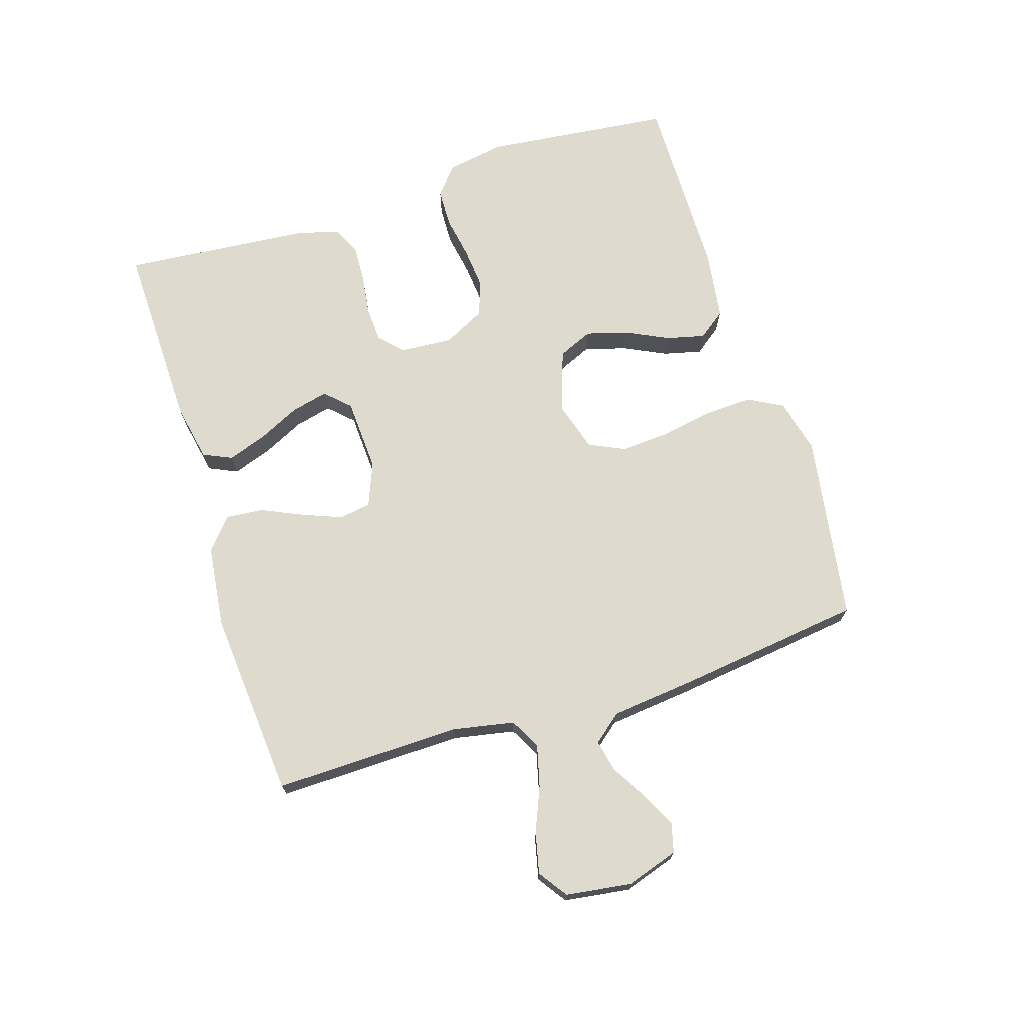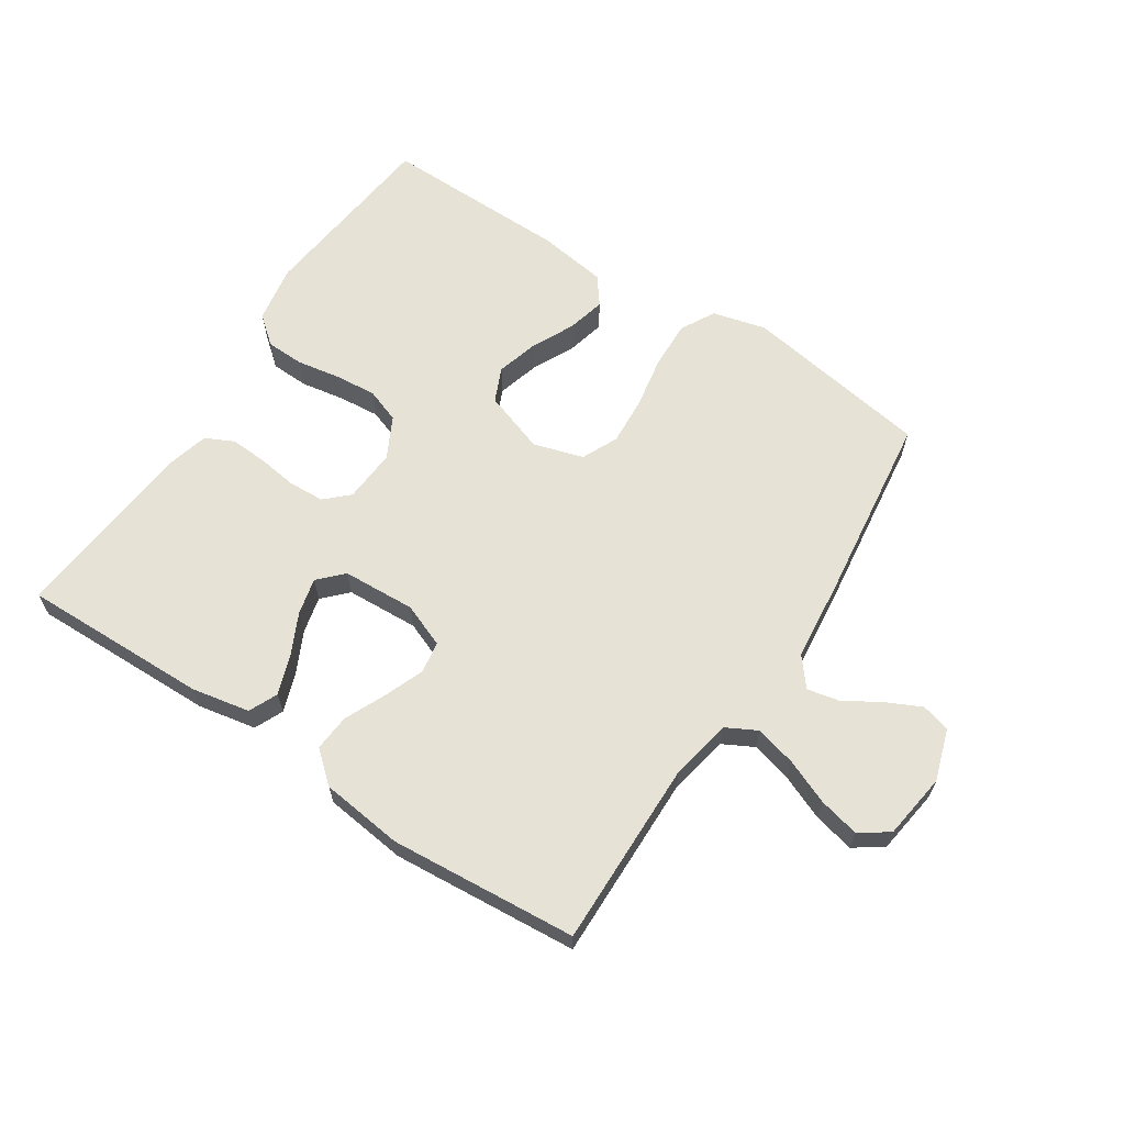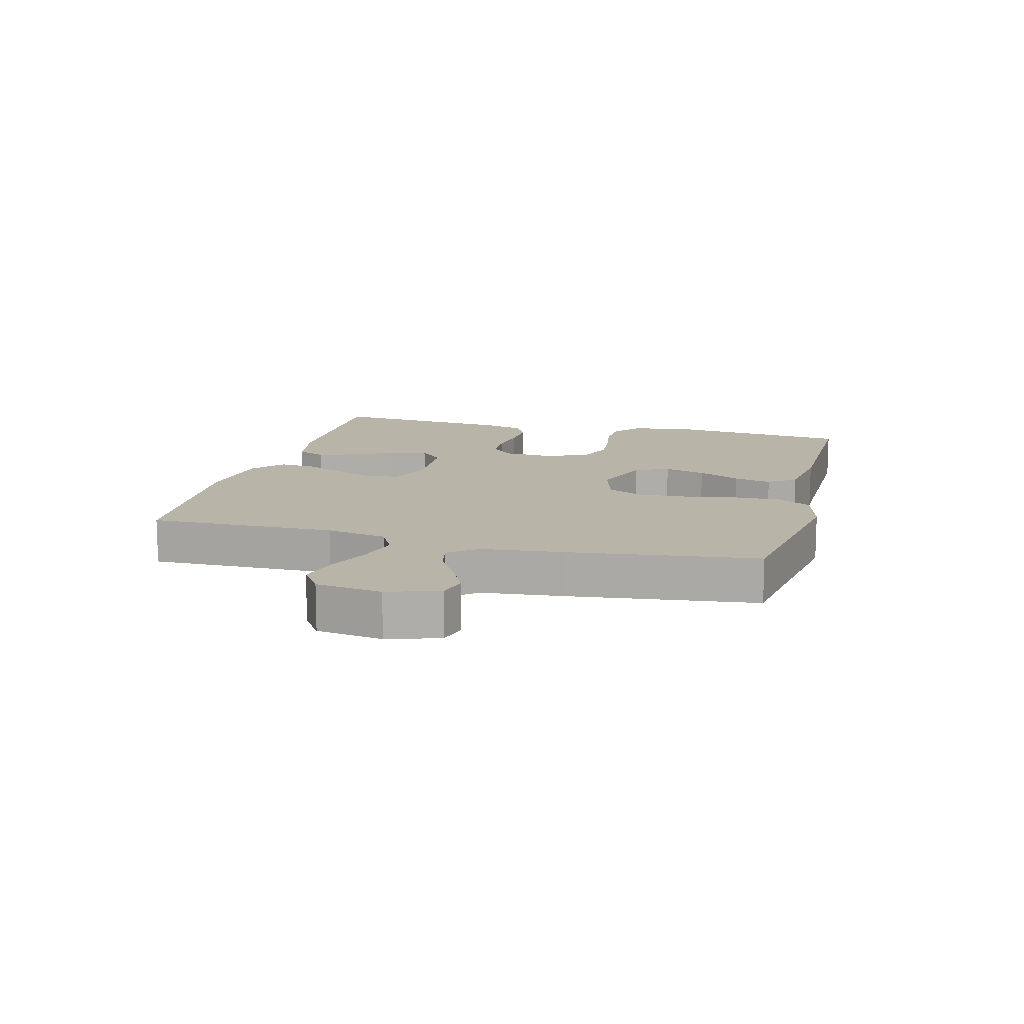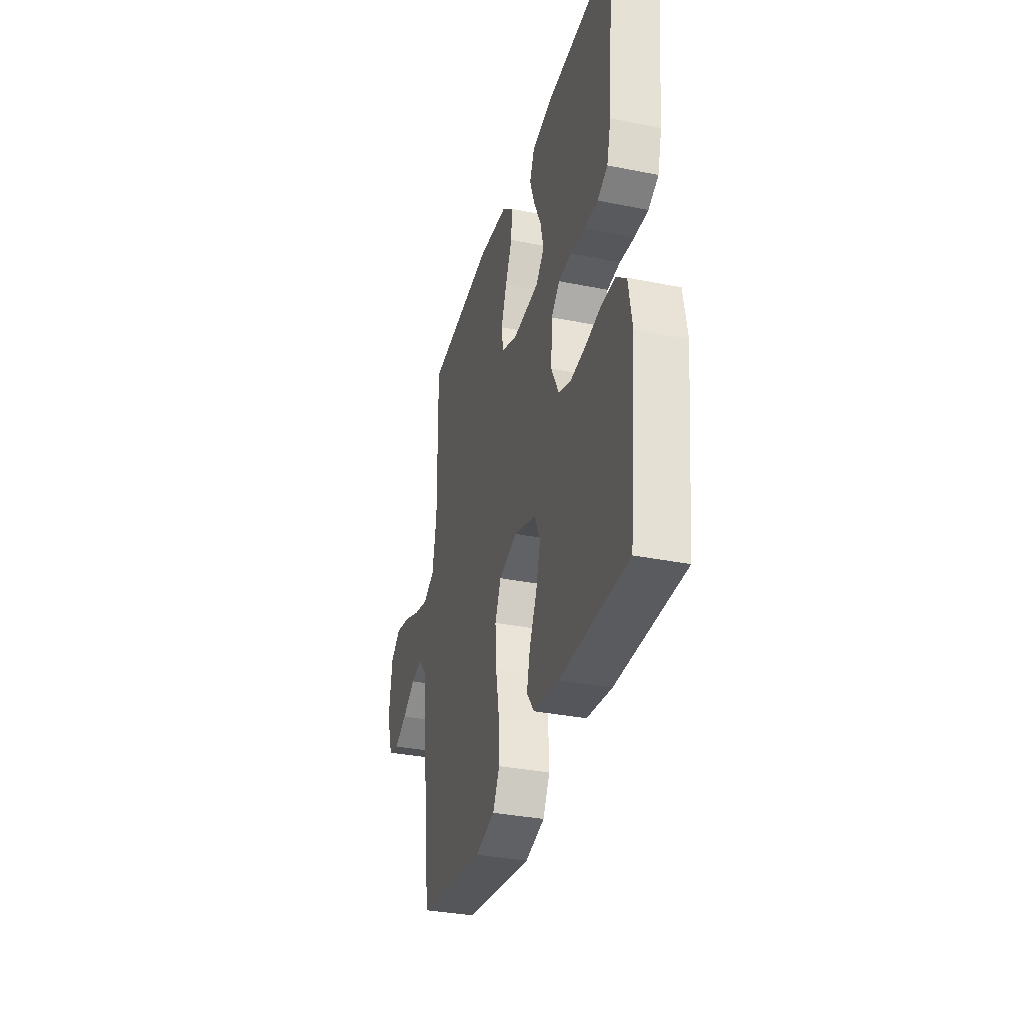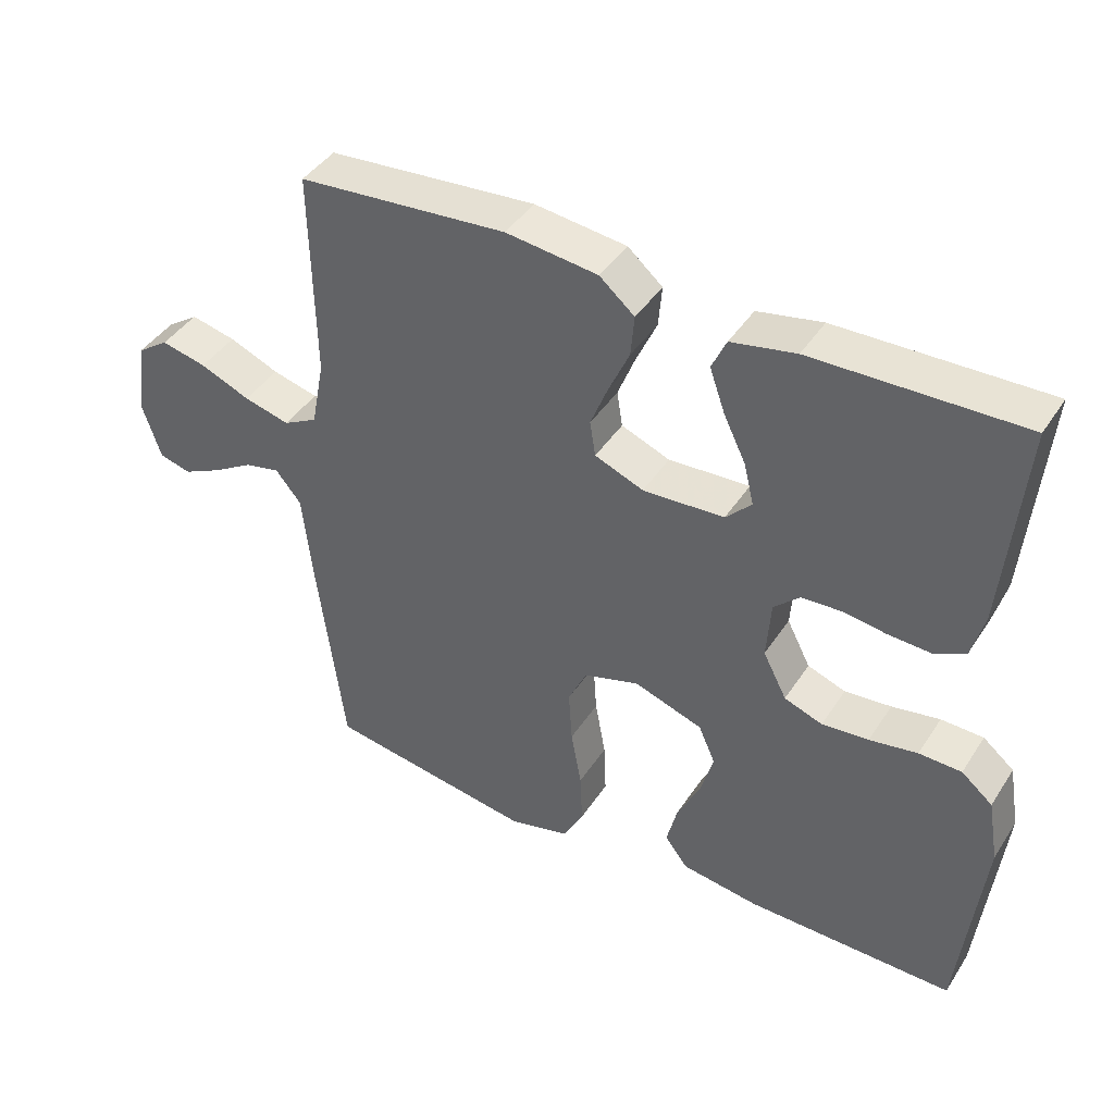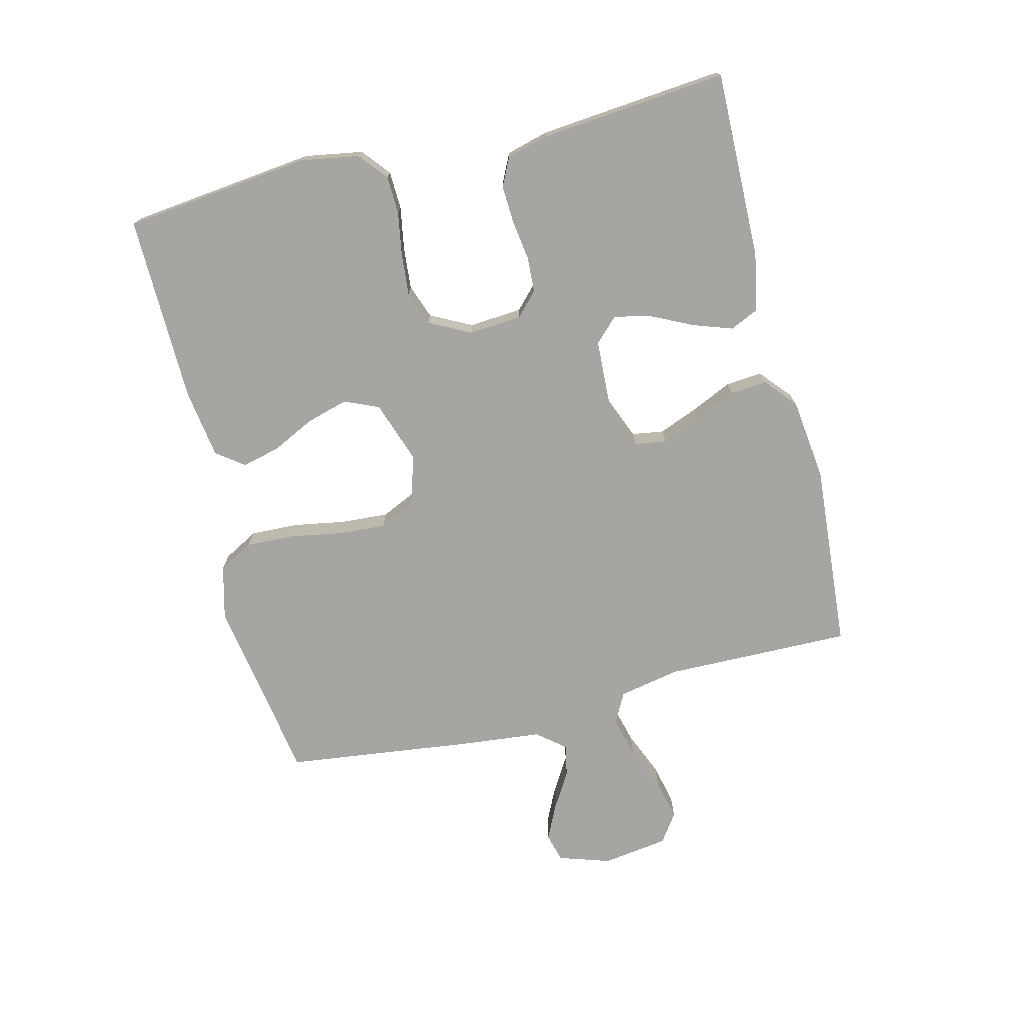
<metadata>
{"format":"obj","ext":"obj","renderer":"f3d","projection":"perspective","resolution":1024,"background":"white","views":[{"elev":71.2,"azim":72.4,"up":"+Y"},{"elev":64.0,"azim":33.2,"up":"+Y"},{"elev":13.0,"azim":104.7,"up":"+Y"},{"elev":-34.1,"azim":-105.2,"up":"+Z"},{"elev":42.3,"azim":-149.6,"up":"+Z"},{"elev":-73.8,"azim":-76.0,"up":"+Y"}]}
</metadata>
<code>
v -0.5 0.07 -0.5
v -0.533 0.07 -0.2
v -0.517 0.07 -0.107
v -0.472 0.07 -0.07
v -0.411 0.07 -0.068
v -0.342 0.07 -0.08
v -0.275 0.07 -0.086
v -0.22 0.07 -0.066
v -0.186 0.07 0
v -0.192 0.07 0.085
v -0.229 0.07 0.12
v -0.286 0.07 0.123
v -0.35 0.07 0.114
v -0.41 0.07 0.111
v -0.455 0.07 0.133
v -0.473 0.07 0.2
v -0.5 0.07 0.5
v -0.2 0.07 0.494
v -0.107 0.07 0.476
v -0.086 0.07 0.43
v -0.108 0.07 0.367
v -0.14 0.07 0.301
v -0.154 0.07 0.242
v -0.117 0.07 0.204
v 0 0.07 0.198
v 0.07 0.07 0.226
v 0.078 0.07 0.277
v 0.053 0.07 0.34
v 0.023 0.07 0.406
v 0.018 0.07 0.465
v 0.068 0.07 0.508
v 0.2 0.07 0.524
v 0.5 0.07 0.5
v 0.495 0.07 0.2
v 0.514 0.07 0.102
v 0.563 0.07 0.076
v 0.629 0.07 0.093
v 0.701 0.07 0.123
v 0.766 0.07 0.138
v 0.812 0.07 0.106
v 0.827 0.07 0
v 0.8 0.07 -0.083
v 0.754 0.07 -0.095
v 0.698 0.07 -0.068
v 0.64 0.07 -0.033
v 0.589 0.07 -0.022
v 0.552 0.07 -0.067
v 0.538 0.07 -0.2
v 0.5 0.07 -0.5
v 0.2 0.07 -0.548
v 0.114 0.07 -0.526
v 0.084 0.07 -0.471
v 0.087 0.07 -0.394
v 0.102 0.07 -0.31
v 0.107 0.07 -0.233
v 0.08 0.07 -0.175
v 0 0.07 -0.151
v -0.099 0.07 -0.185
v -0.123 0.07 -0.24
v -0.104 0.07 -0.307
v -0.071 0.07 -0.375
v -0.056 0.07 -0.436
v -0.089 0.07 -0.48
v -0.2 0.07 -0.496
v -0.5 0 -0.5
v -0.533 0 -0.2
v -0.517 0 -0.107
v -0.472 0 -0.07
v -0.411 0 -0.068
v -0.342 0 -0.08
v -0.275 0 -0.086
v -0.22 0 -0.066
v -0.186 0 0
v -0.192 0 0.085
v -0.229 0 0.12
v -0.286 0 0.123
v -0.35 0 0.114
v -0.41 0 0.111
v -0.455 0 0.133
v -0.473 0 0.2
v -0.5 0 0.5
v -0.2 0 0.494
v -0.107 0 0.476
v -0.086 0 0.43
v -0.108 0 0.367
v -0.14 0 0.301
v -0.154 0 0.242
v -0.117 0 0.204
v 0 0 0.198
v 0.07 0 0.226
v 0.078 0 0.277
v 0.053 0 0.34
v 0.023 0 0.406
v 0.018 0 0.465
v 0.068 0 0.508
v 0.2 0 0.524
v 0.5 0 0.5
v 0.495 0 0.2
v 0.514 0 0.102
v 0.563 0 0.076
v 0.629 0 0.093
v 0.701 0 0.123
v 0.766 0 0.138
v 0.812 0 0.106
v 0.827 0 0
v 0.8 0 -0.083
v 0.754 0 -0.095
v 0.698 0 -0.068
v 0.64 0 -0.033
v 0.589 0 -0.022
v 0.552 0 -0.067
v 0.538 0 -0.2
v 0.5 0 -0.5
v 0.2 0 -0.548
v 0.114 0 -0.526
v 0.084 0 -0.471
v 0.087 0 -0.394
v 0.102 0 -0.31
v 0.107 0 -0.233
v 0.08 0 -0.175
v 0 0 -0.151
v -0.099 0 -0.185
v -0.123 0 -0.24
v -0.104 0 -0.307
v -0.071 0 -0.375
v -0.056 0 -0.436
v -0.089 0 -0.48
v -0.2 0 -0.496
f 60 61 62 63
f 59 60 63 64
f 51 52 53 54
f 51 54 55
f 50 51 55
f 47 48 49 50
f 47 50 55
f 46 47 55 56
f 42 43 44 45
f 40 41 42 45
f 40 45 46
f 37 38 39 40
f 36 37 40 46
f 35 36 46 56
f 31 32 33 34
f 28 29 30 31
f 27 28 31 34
f 26 27 34 35
f 19 20 21 22
f 19 22 23
f 18 19 23
f 17 18 23
f 16 17 23 24
f 12 13 14 15
f 11 12 15 16
f 3 4 5 6
f 3 6 7
f 2 3 7
f 59 64 1 2
f 58 59 2 7
f 57 58 7 8
f 56 57 8 9
f 25 26 35 56
f 25 56 9 10
f 11 16 24 25
f 10 11 25
f 127 126 125 124
f 128 127 124 123
f 118 117 116 115
f 119 118 115
f 119 115 114
f 114 113 112 111
f 119 114 111
f 120 119 111 110
f 109 108 107 106
f 109 106 105 104
f 110 109 104
f 104 103 102 101
f 110 104 101 100
f 120 110 100 99
f 98 97 96 95
f 95 94 93 92
f 98 95 92 91
f 99 98 91 90
f 86 85 84 83
f 87 86 83
f 87 83 82
f 87 82 81
f 88 87 81 80
f 79 78 77 76
f 80 79 76 75
f 70 69 68 67
f 71 70 67
f 71 67 66
f 66 65 128 123
f 71 66 123 122
f 72 71 122 121
f 73 72 121 120
f 120 99 90 89
f 74 73 120 89
f 89 88 80 75
f 89 75 74
f 1 65 66 2
f 2 66 67 3
f 3 67 68 4
f 4 68 69 5
f 5 69 70 6
f 6 70 71 7
f 7 71 72 8
f 8 72 73 9
f 9 73 74 10
f 10 74 75 11
f 11 75 76 12
f 12 76 77 13
f 13 77 78 14
f 14 78 79 15
f 15 79 80 16
f 16 80 81 17
f 17 81 82 18
f 18 82 83 19
f 19 83 84 20
f 20 84 85 21
f 21 85 86 22
f 22 86 87 23
f 23 87 88 24
f 24 88 89 25
f 25 89 90 26
f 26 90 91 27
f 27 91 92 28
f 28 92 93 29
f 29 93 94 30
f 30 94 95 31
f 31 95 96 32
f 32 96 97 33
f 33 97 98 34
f 34 98 99 35
f 35 99 100 36
f 36 100 101 37
f 37 101 102 38
f 38 102 103 39
f 39 103 104 40
f 40 104 105 41
f 41 105 106 42
f 42 106 107 43
f 43 107 108 44
f 44 108 109 45
f 45 109 110 46
f 46 110 111 47
f 47 111 112 48
f 48 112 113 49
f 49 113 114 50
f 50 114 115 51
f 51 115 116 52
f 52 116 117 53
f 53 117 118 54
f 54 118 119 55
f 55 119 120 56
f 56 120 121 57
f 57 121 122 58
f 58 122 123 59
f 59 123 124 60
f 60 124 125 61
f 61 125 126 62
f 62 126 127 63
f 63 127 128 64
f 64 128 65 1

</code>
